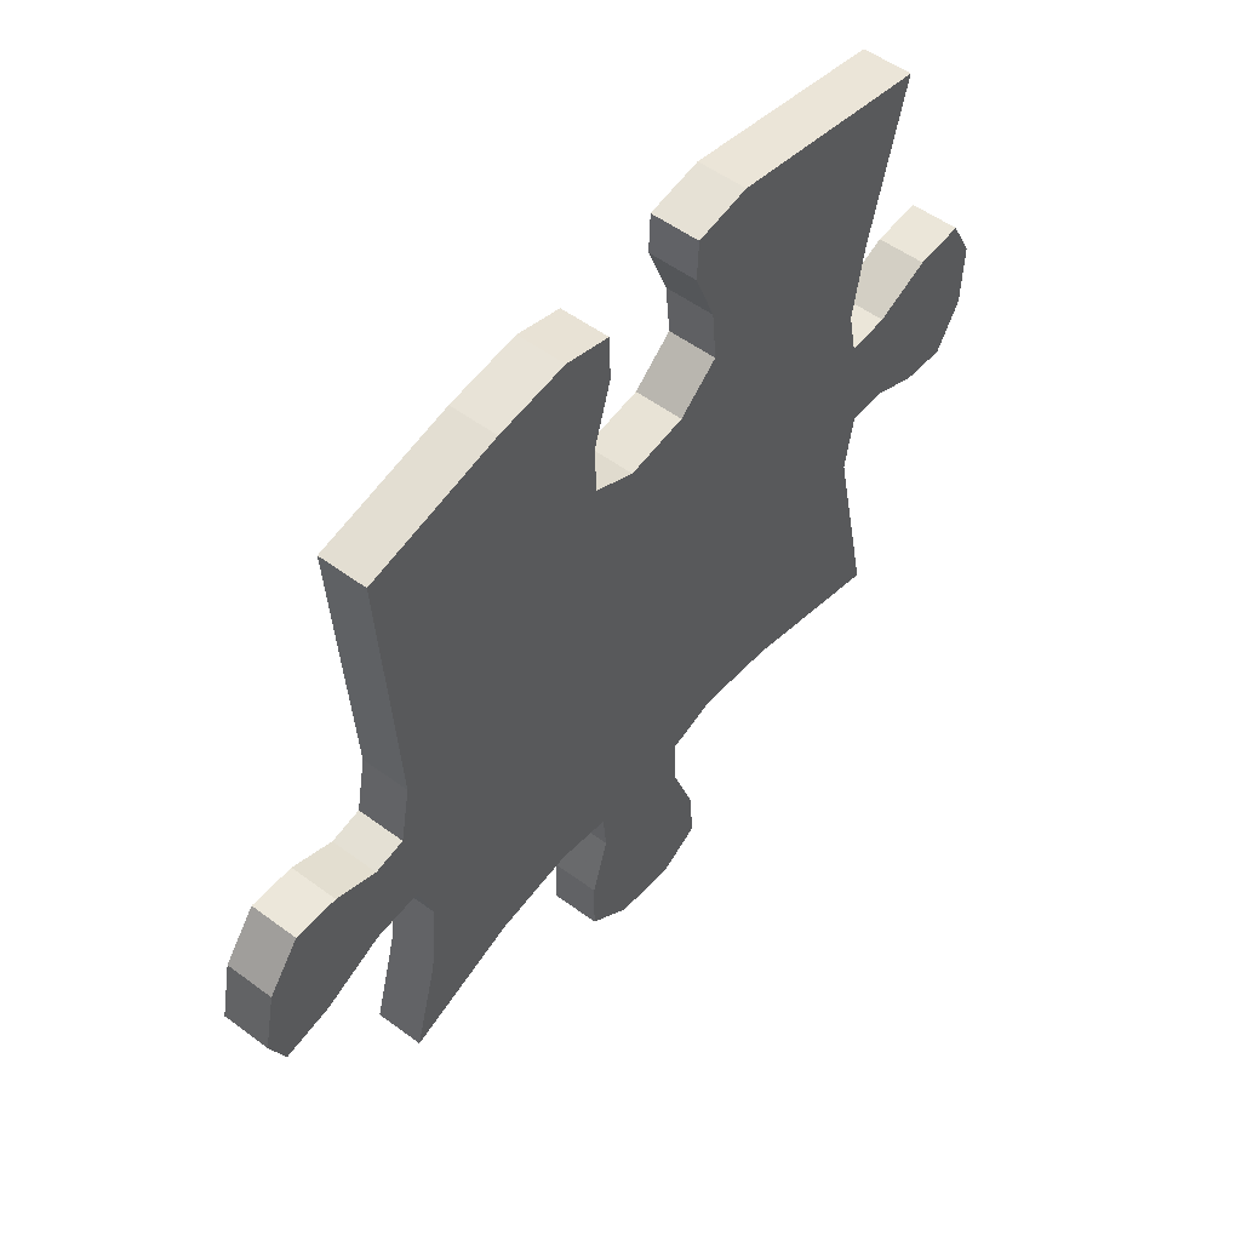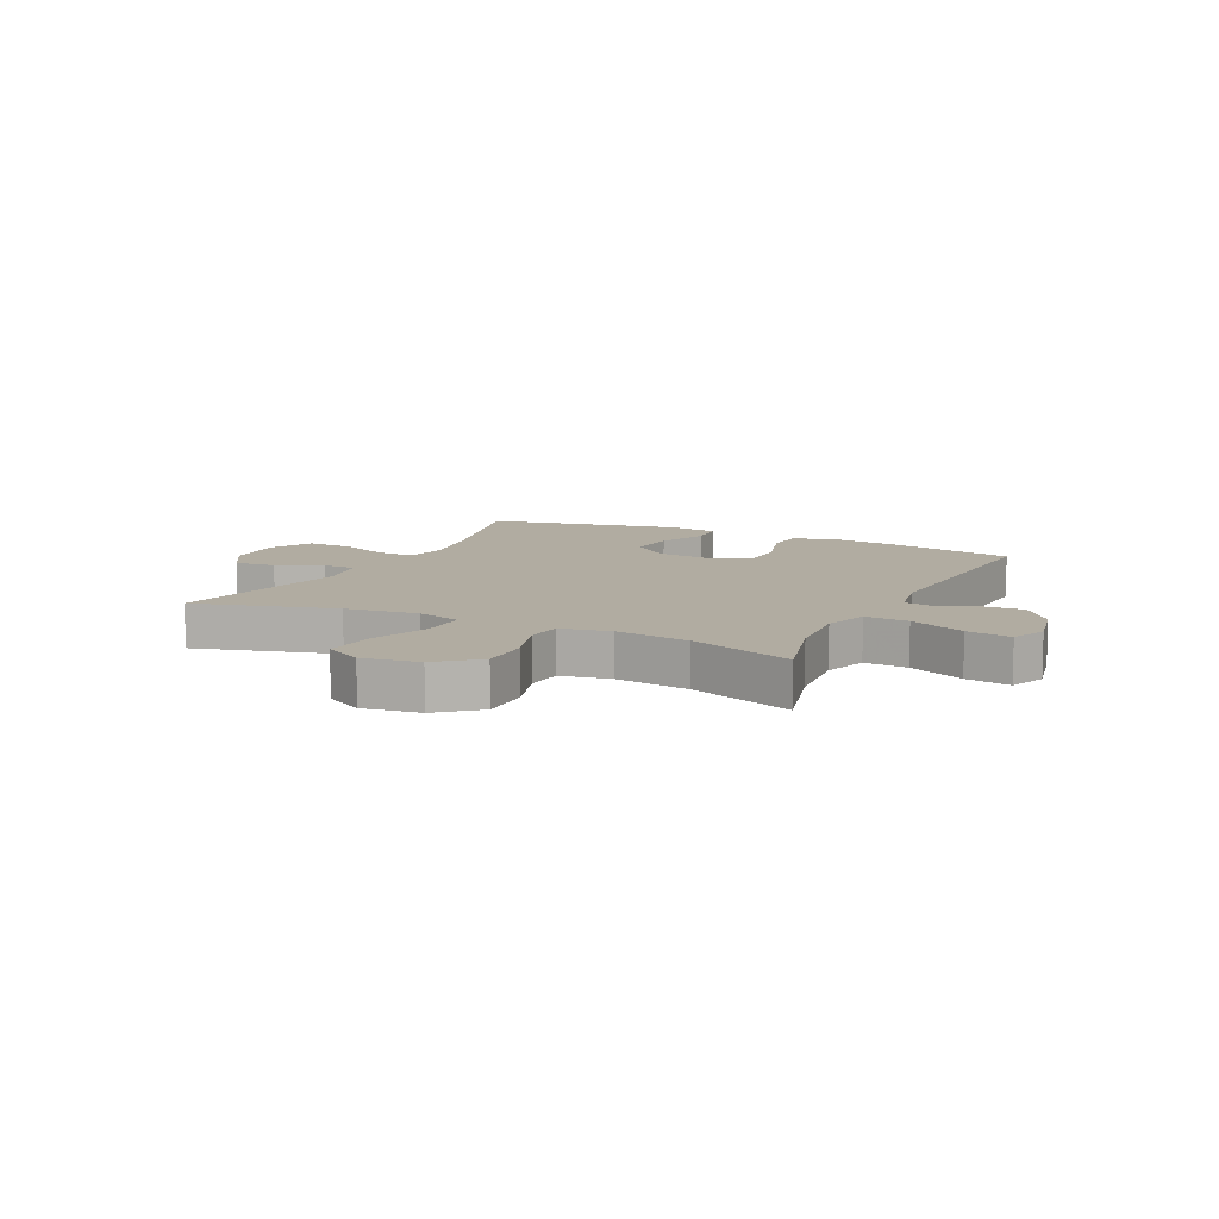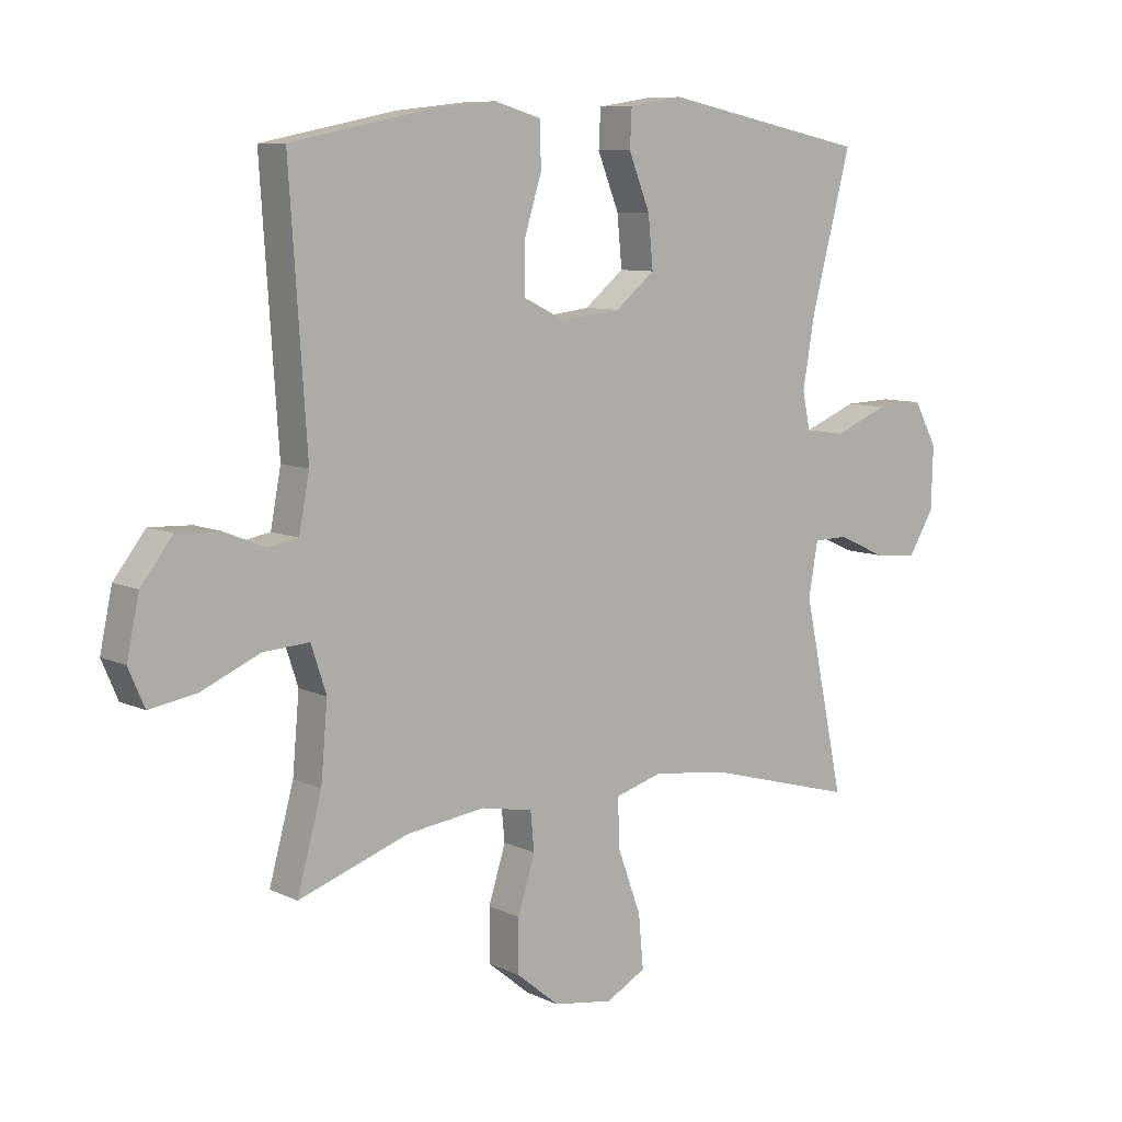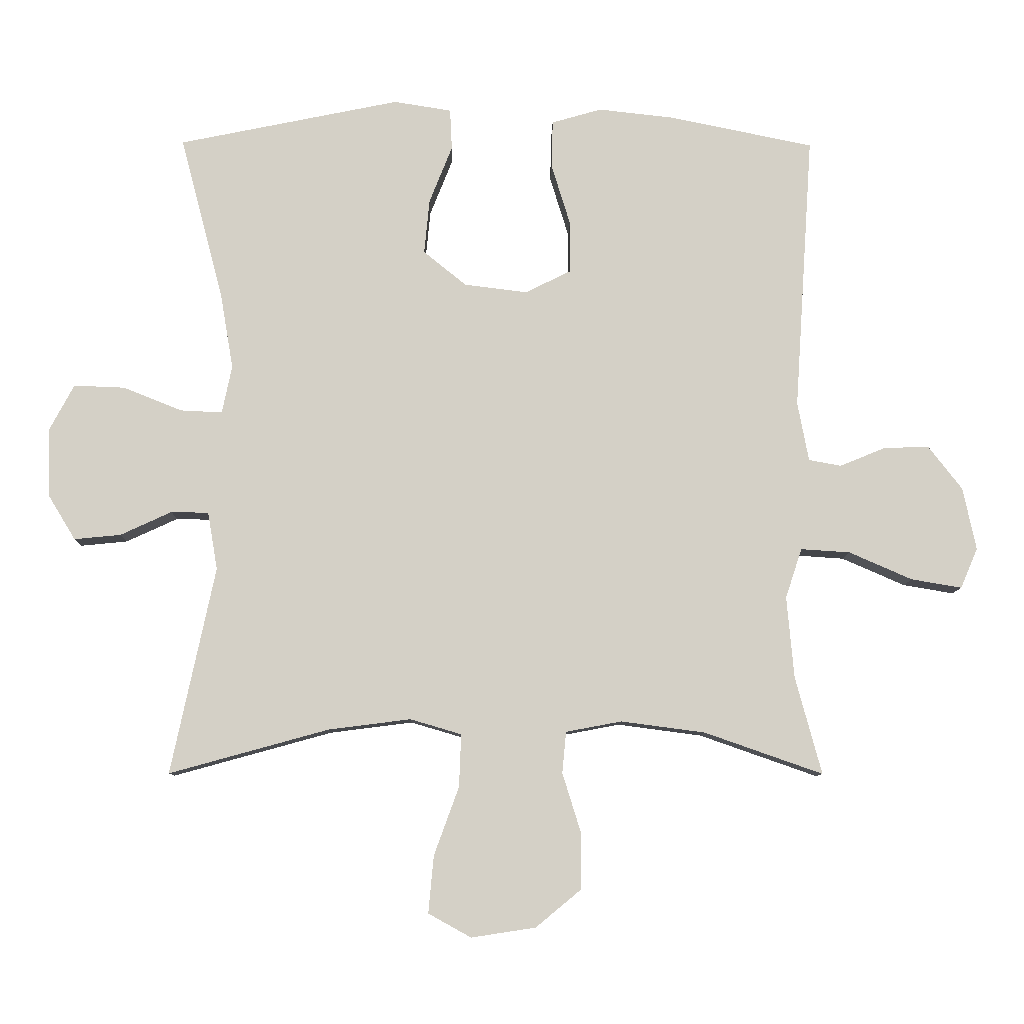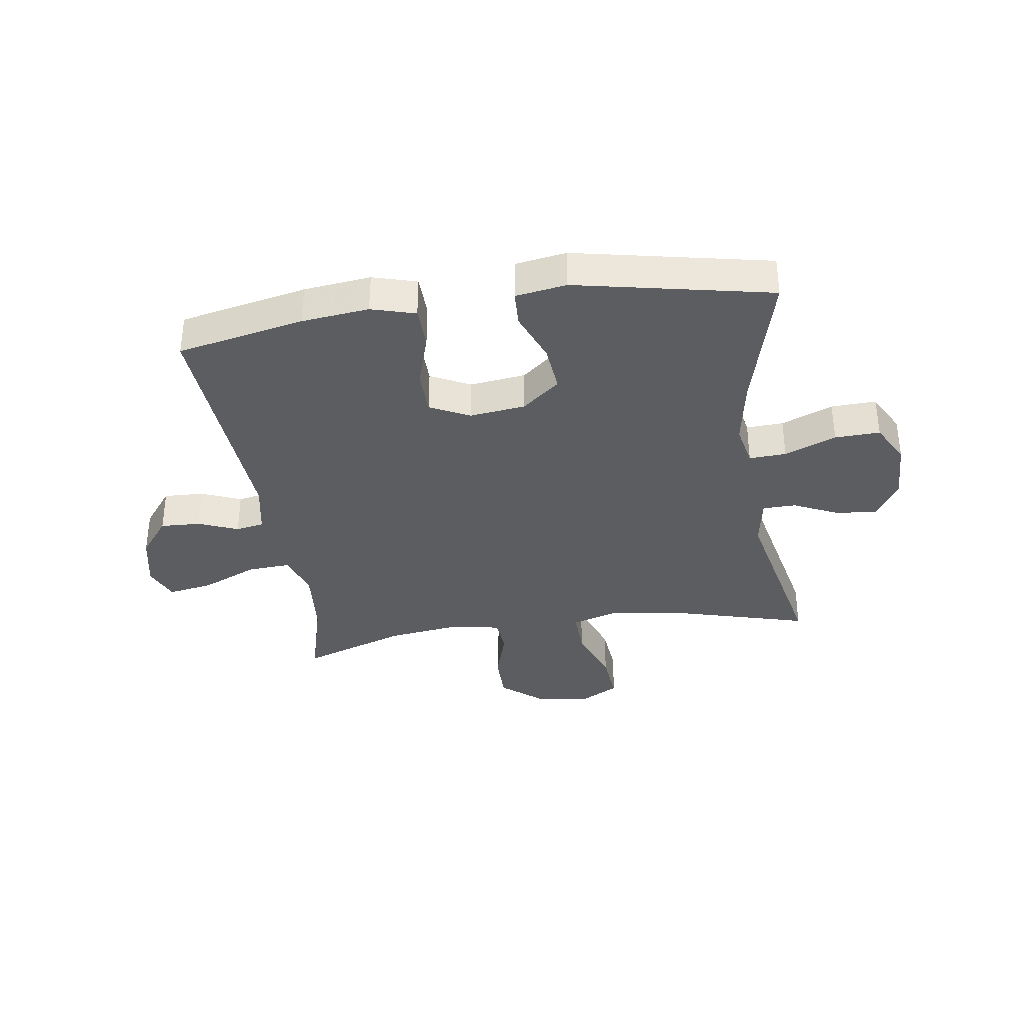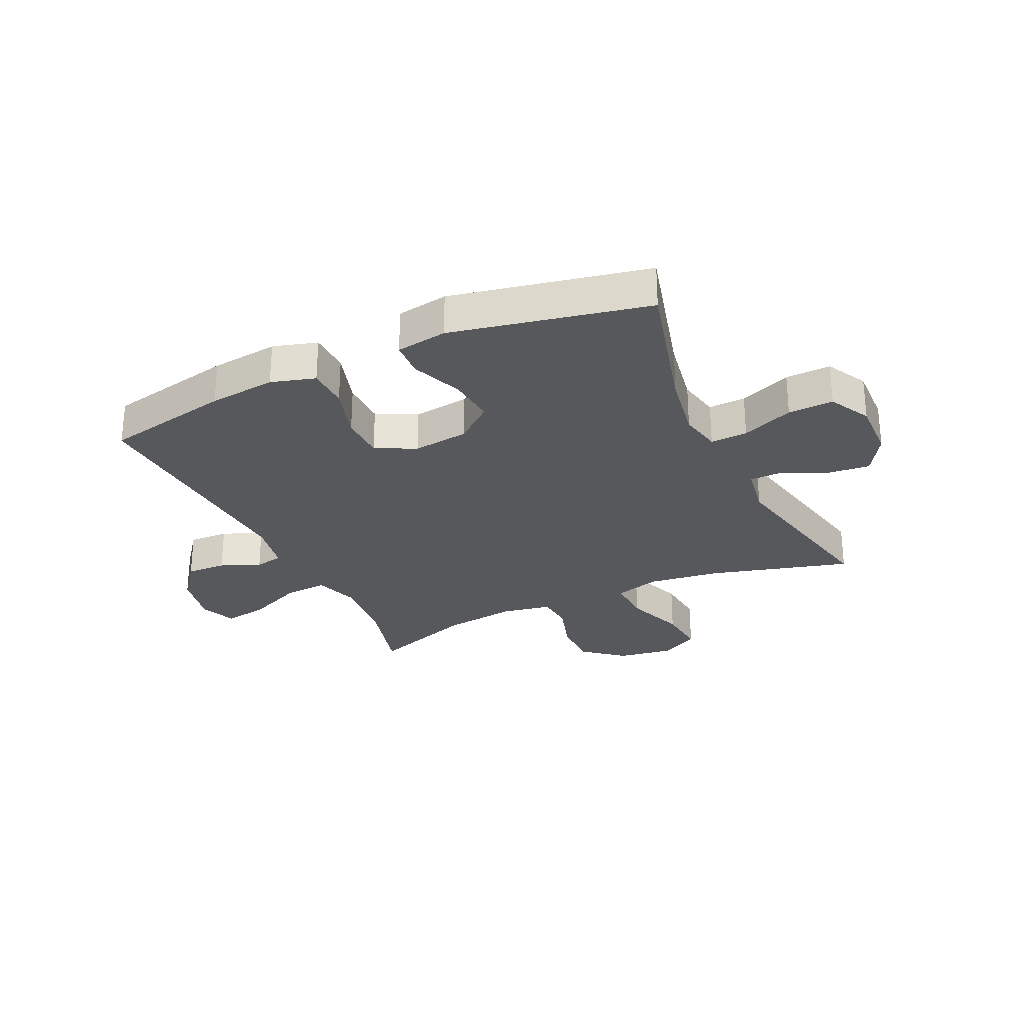
<metadata>
{"format":"obj","ext":"obj","renderer":"f3d","projection":"perspective","resolution":1024,"background":"white","views":[{"elev":53.4,"azim":-51.7,"up":"+Z"},{"elev":10.2,"azim":-154.1,"up":"+Y"},{"elev":8.5,"azim":-38.2,"up":"+Z"},{"elev":-9.1,"azim":179.1,"up":"+Z"},{"elev":-35.5,"azim":8.4,"up":"+Y"},{"elev":-27.8,"azim":25.0,"up":"+Y"}]}
</metadata>
<code>
v 0.5 0.07 0.5
v 0.435 0.07 0.252
v 0.415 0.07 0.135
v 0.43 0.07 0.062
v 0.494 0.07 0.065
v 0.583 0.07 0.101
v 0.661 0.07 0.104
v 0.699 0.07 0.033
v 0.696 0.07 -0.07
v 0.654 0.07 -0.139
v 0.583 0.07 -0.132
v 0.505 0.07 -0.096
v 0.448 0.07 -0.097
v 0.433 0.07 -0.185
v 0.5 0.07 -0.5
v 0.257 0.07 -0.433
v 0.132 0.07 -0.417
v 0.054 0.07 -0.44
v 0.057 0.07 -0.52
v 0.095 0.07 -0.624
v 0.103 0.07 -0.711
v 0.038 0.07 -0.747
v -0.06 0.07 -0.732
v -0.129 0.07 -0.675
v -0.129 0.07 -0.589
v -0.101 0.07 -0.499
v -0.107 0.07 -0.436
v -0.192 0.07 -0.42
v -0.32 0.07 -0.437
v -0.5 0.07 -0.5
v -0.46 0.07 -0.352
v -0.449 0.07 -0.228
v -0.474 0.07 -0.152
v -0.549 0.07 -0.157
v -0.645 0.07 -0.199
v -0.722 0.07 -0.212
v -0.748 0.07 -0.151
v -0.728 0.07 -0.056
v -0.676 0.07 0.011
v -0.607 0.07 0.008
v -0.538 0.07 -0.02
v -0.489 0.07 -0.011
v -0.472 0.07 0.079
v -0.5 0.07 0.5
v -0.281 0.07 0.545
v -0.165 0.07 0.558
v -0.089 0.07 0.536
v -0.087 0.07 0.464
v -0.116 0.07 0.37
v -0.115 0.07 0.291
v -0.046 0.07 0.257
v 0.05 0.07 0.269
v 0.115 0.07 0.322
v 0.107 0.07 0.405
v 0.072 0.07 0.493
v 0.075 0.07 0.555
v 0.163 0.07 0.569
v 0.5 0 0.5
v 0.435 0 0.252
v 0.415 0 0.135
v 0.43 0 0.062
v 0.494 0 0.065
v 0.583 0 0.101
v 0.661 0 0.104
v 0.699 0 0.033
v 0.696 0 -0.07
v 0.654 0 -0.139
v 0.583 0 -0.132
v 0.505 0 -0.096
v 0.448 0 -0.097
v 0.433 0 -0.185
v 0.5 0 -0.5
v 0.257 0 -0.433
v 0.132 0 -0.417
v 0.054 0 -0.44
v 0.057 0 -0.52
v 0.095 0 -0.624
v 0.103 0 -0.711
v 0.038 0 -0.747
v -0.06 0 -0.732
v -0.129 0 -0.675
v -0.129 0 -0.589
v -0.101 0 -0.499
v -0.107 0 -0.436
v -0.192 0 -0.42
v -0.32 0 -0.437
v -0.5 0 -0.5
v -0.46 0 -0.352
v -0.449 0 -0.228
v -0.474 0 -0.152
v -0.549 0 -0.157
v -0.645 0 -0.199
v -0.722 0 -0.212
v -0.748 0 -0.151
v -0.728 0 -0.056
v -0.676 0 0.011
v -0.607 0 0.008
v -0.538 0 -0.02
v -0.489 0 -0.011
v -0.472 0 0.079
v -0.5 0 0.5
v -0.281 0 0.545
v -0.165 0 0.558
v -0.089 0 0.536
v -0.087 0 0.464
v -0.116 0 0.37
v -0.115 0 0.291
v -0.046 0 0.257
v 0.05 0 0.269
v 0.115 0 0.322
v 0.107 0 0.405
v 0.072 0 0.493
v 0.075 0 0.555
v 0.163 0 0.569
f 54 55 56 57
f 53 54 57 1
f 52 53 1 2
f 51 52 2 3
f 46 47 48 49
f 46 49 50
f 43 44 45 46
f 42 43 46 50
f 38 39 40 41
f 38 41 42
f 37 38 42
f 34 35 36 37
f 33 34 37 42
f 32 33 42 50
f 29 30 31
f 28 29 31 32
f 27 28 32 50
f 23 24 25 26
f 19 20 21 22
f 18 19 22 23
f 14 15 16
f 13 14 16 17
f 9 10 11 12
f 9 12 13
f 8 9 13
f 5 6 7 8
f 4 5 8 13
f 51 3 4 13
f 18 23 26 27
f 18 27 50 51
f 13 17 18 51
f 114 113 112 111
f 58 114 111 110
f 59 58 110 109
f 60 59 109 108
f 106 105 104 103
f 107 106 103
f 103 102 101 100
f 107 103 100 99
f 98 97 96 95
f 99 98 95
f 99 95 94
f 94 93 92 91
f 99 94 91 90
f 107 99 90 89
f 88 87 86
f 89 88 86 85
f 107 89 85 84
f 83 82 81 80
f 79 78 77 76
f 80 79 76 75
f 73 72 71
f 74 73 71 70
f 69 68 67 66
f 70 69 66
f 70 66 65
f 65 64 63 62
f 70 65 62 61
f 70 61 60 108
f 84 83 80 75
f 108 107 84 75
f 108 75 74 70
f 1 58 59 2
f 2 59 60 3
f 3 60 61 4
f 4 61 62 5
f 5 62 63 6
f 6 63 64 7
f 7 64 65 8
f 8 65 66 9
f 9 66 67 10
f 10 67 68 11
f 11 68 69 12
f 12 69 70 13
f 13 70 71 14
f 14 71 72 15
f 15 72 73 16
f 16 73 74 17
f 17 74 75 18
f 18 75 76 19
f 19 76 77 20
f 20 77 78 21
f 21 78 79 22
f 22 79 80 23
f 23 80 81 24
f 24 81 82 25
f 25 82 83 26
f 26 83 84 27
f 27 84 85 28
f 28 85 86 29
f 29 86 87 30
f 30 87 88 31
f 31 88 89 32
f 32 89 90 33
f 33 90 91 34
f 34 91 92 35
f 35 92 93 36
f 36 93 94 37
f 37 94 95 38
f 38 95 96 39
f 39 96 97 40
f 40 97 98 41
f 41 98 99 42
f 42 99 100 43
f 43 100 101 44
f 44 101 102 45
f 45 102 103 46
f 46 103 104 47
f 47 104 105 48
f 48 105 106 49
f 49 106 107 50
f 50 107 108 51
f 51 108 109 52
f 52 109 110 53
f 53 110 111 54
f 54 111 112 55
f 55 112 113 56
f 56 113 114 57
f 57 114 58 1

</code>
